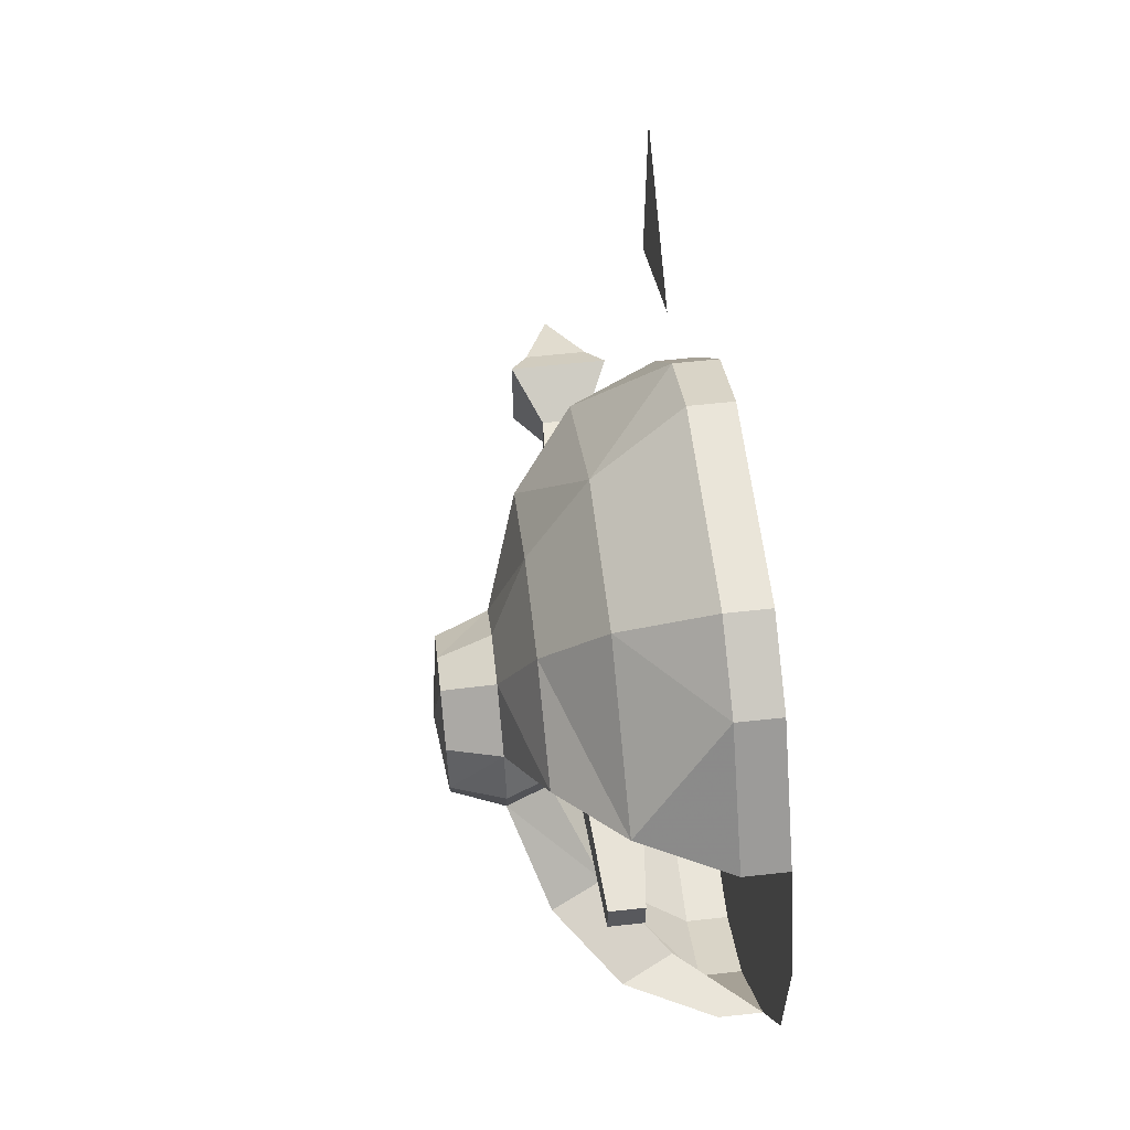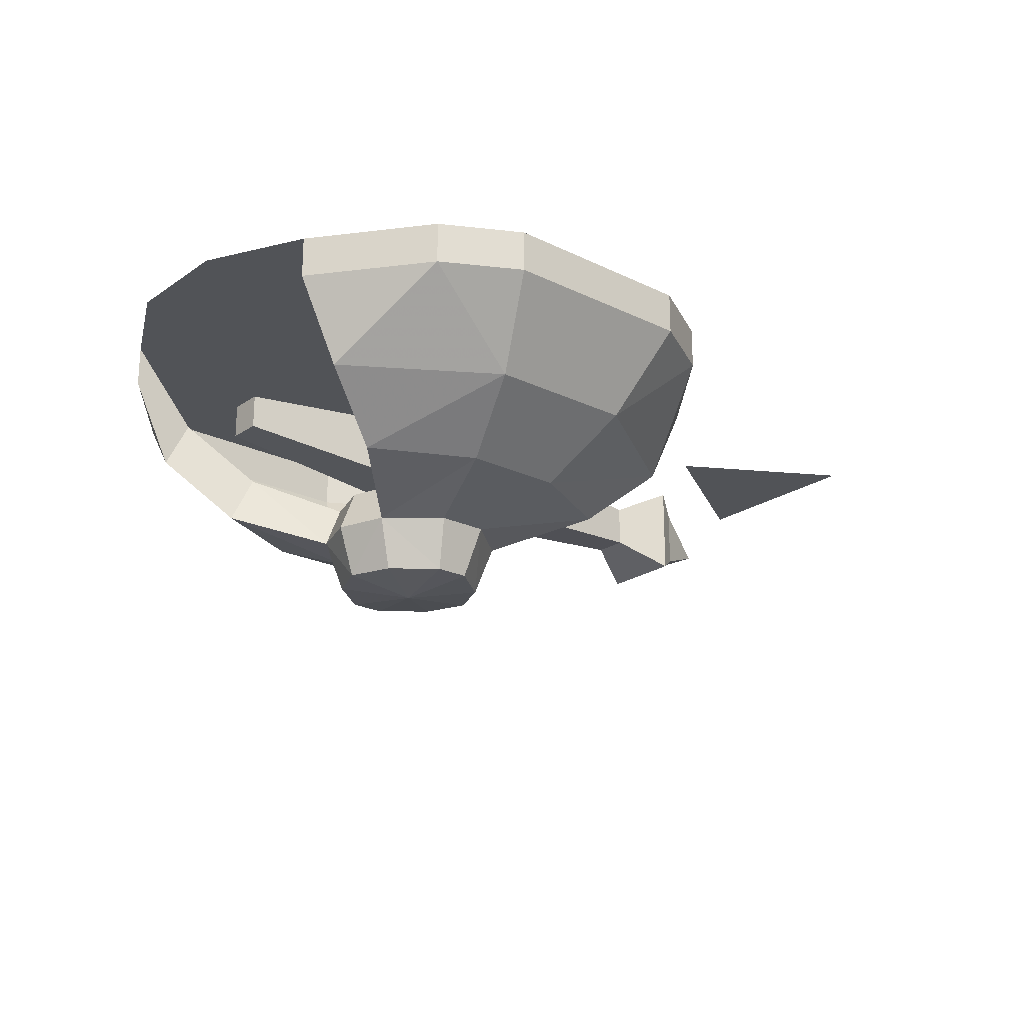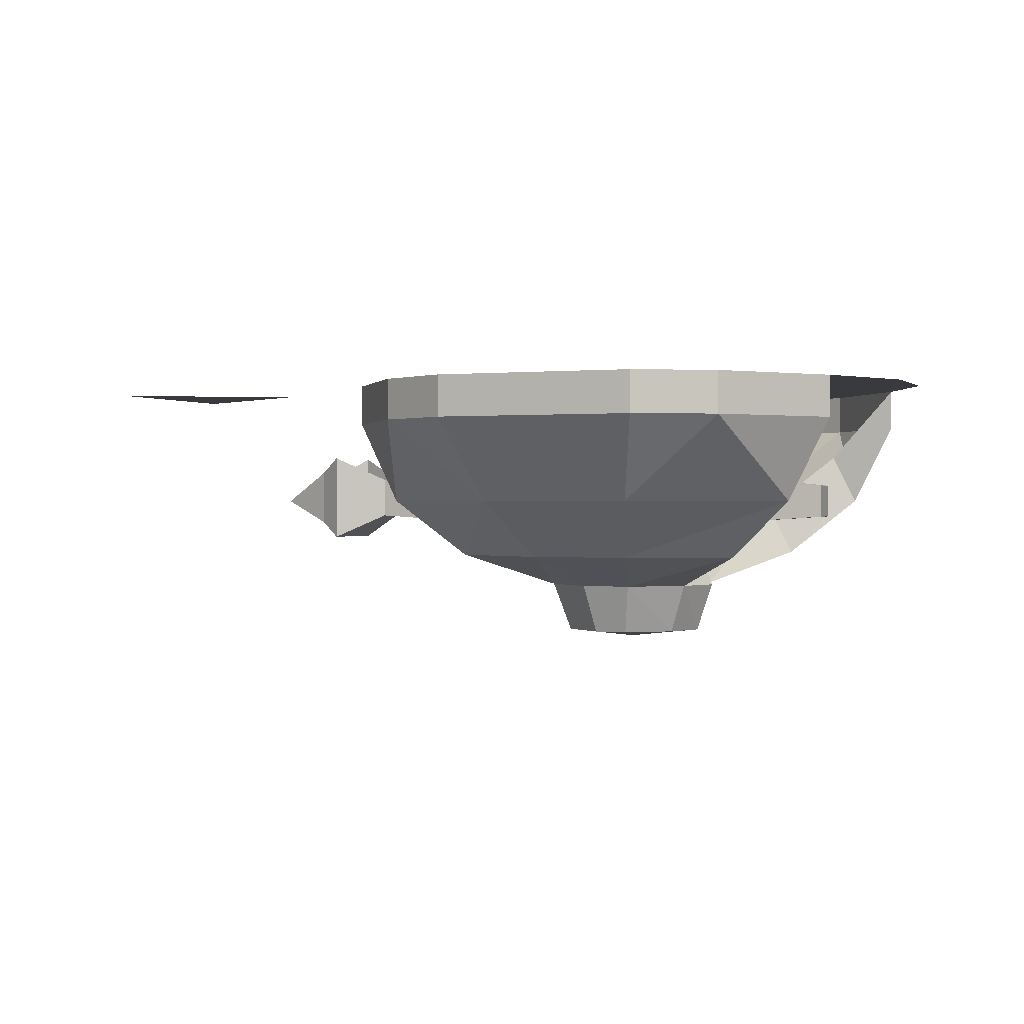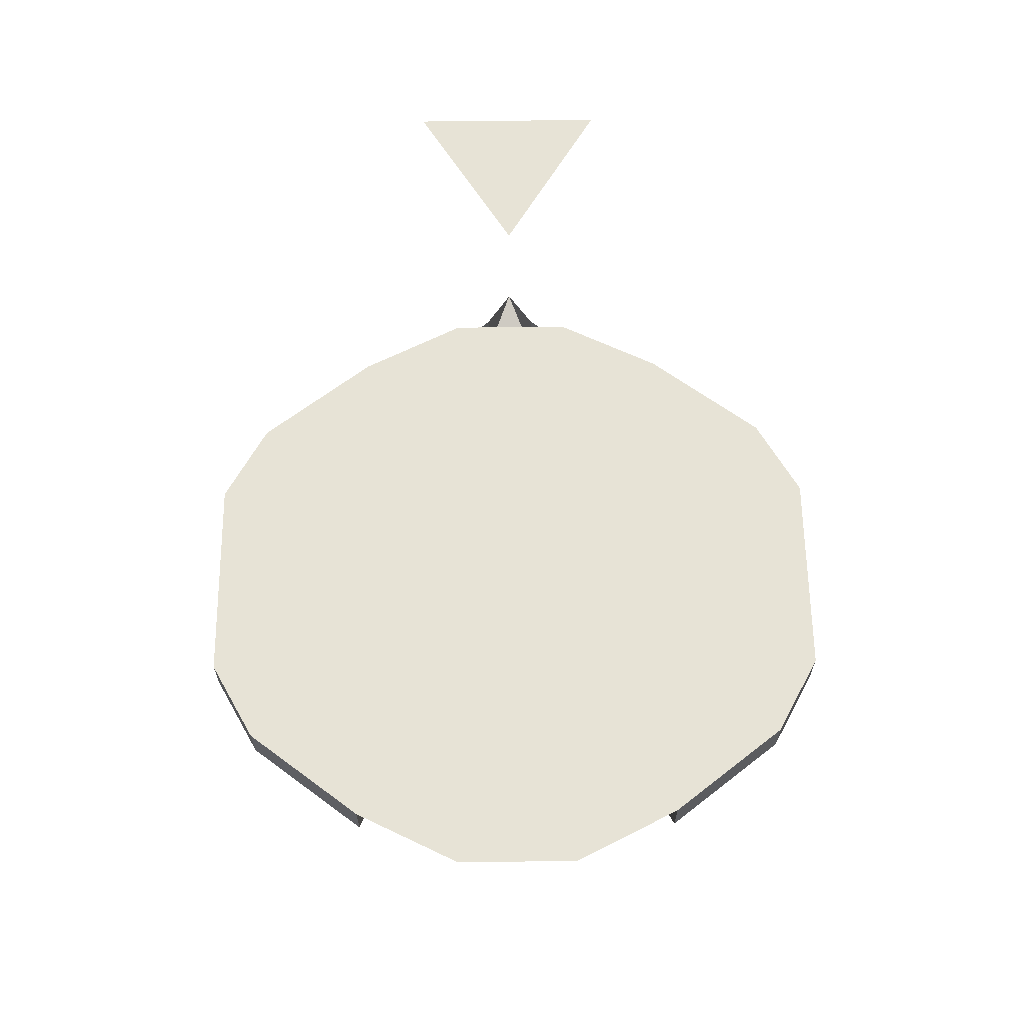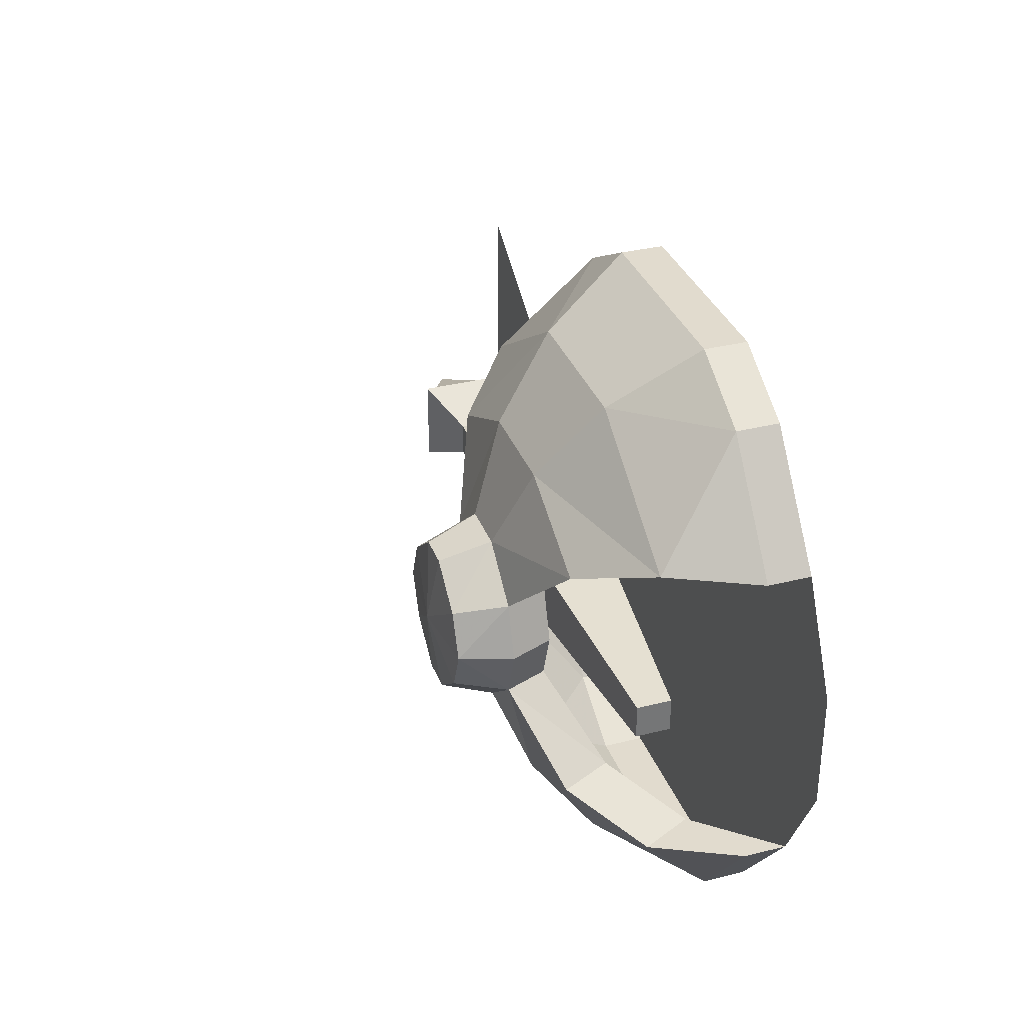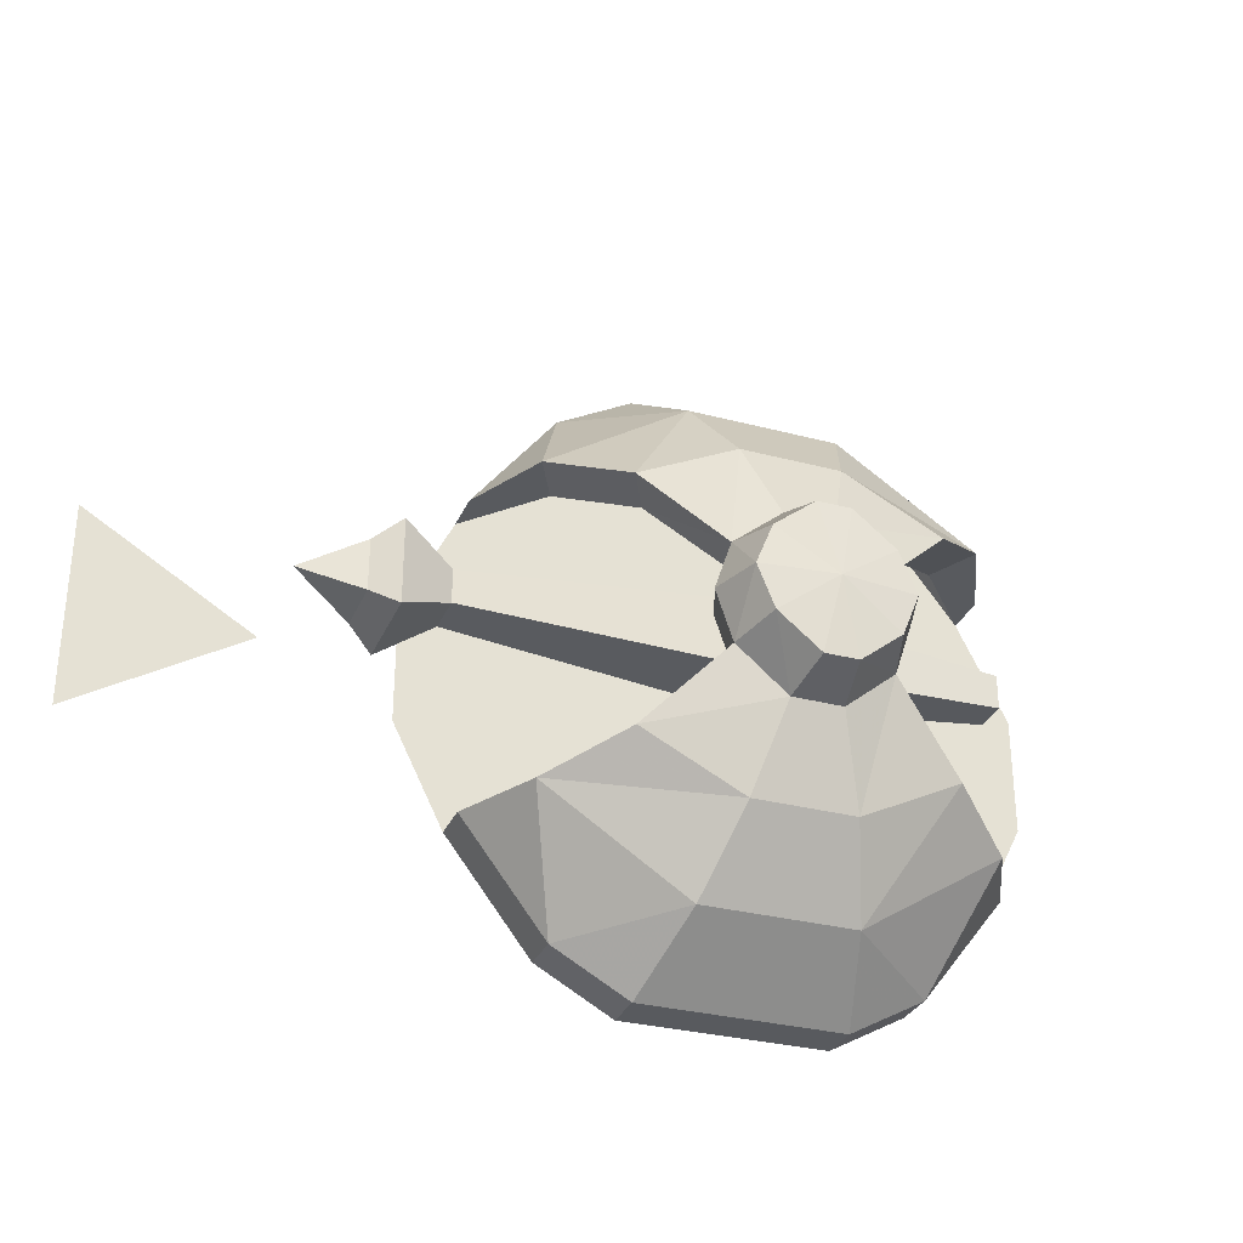
<metadata>
{"format":"obj","ext":"obj","renderer":"f3d","projection":"perspective","resolution":1024,"background":"white","views":[{"elev":58.5,"azim":83.5,"up":"+Z"},{"elev":-21.9,"azim":139.7,"up":"+Y"},{"elev":0.3,"azim":22.1,"up":"+Y"},{"elev":62.7,"azim":89.3,"up":"+Y"},{"elev":33.8,"azim":71.1,"up":"+Z"},{"elev":-31.0,"azim":-20.7,"up":"+Z"}]}
</metadata>
<code>
o if/53/10
v -2 -112 -9
v 2 -112 -9
v 0 -113 0
v -7 -112 -5
v -3 -106 -11
v 3 -106 -11
v 9 -106 -6
v 7 -112 -5
v 9 -112 0
v 7 -112 5
v 2 -112 9
v -2 -112 9
v -7 -112 5
v -9 -112 0
v -9 -106 -6
v -18 -102 -15
v -6 -102 -21
v 6 -102 -21
v 18 -102 -15
v 15 -96 -15
v 7 -101 -6
v 11 -106 0
v 3 -106 11
v -3 -106 11
v -9 -106 6
v -11 -106 0
v -7 -101 -6
v -15 -96 -15
v -23 -89 -19
v -26 -95 -19
v -9 -95 -30
v 9 -95 -30
v 26 -95 -19
v 23 -89 -19
v 6 -102 21
v -6 -102 21
v -18 -102 15
v -15 -96 15
v -7 -101 6
v -9 -101 0
v 9 -95 30
v -9 -95 30
v -26 -95 19
v -23 -89 19
v 12 -85 37
v -12 -85 37
v -21 -85 32
v -31 -85 19
v -31 -80 19
v -12 -85 -37
v 12 -85 -37
v 21 -85 -32
v 31 -85 -19
v 31 -80 -19
v 21 -85 32
v 26 -95 19
v 31 -85 19
v 31 -80 19
v 21 -80 32
v 18 -102 15
v 9 -106 6
v 23 -89 19
v 15 -96 15
v 7 -101 6
v 9 -101 0
v 12 -80 -37
v 21 -80 -32
v 12 -80 37
v -12 -80 37
v -21 -80 32
v 37 -80 7
v 37 -80 -7
v -12 -80 -37
v -21 -80 -32
v -21 -85 -32
v -31 -80 -19
v -31 -85 -19
v -37 -80 -7
v -37 -80 7
v -70 -80 -8
v -56 -80 0
v -70 -80 8
v -72 -80 12
v -72 -80 -12
v -52 -80 0
v 26 -97 -2
v 26 -93 -2
v 26 -93 2
v 26 -97 2
v -4 -99 -4
v -4 -90 -4
v -36 -97 -2
v -36 -92 -2
v -42 -100 -5
v -42 -89 -5
v -45 -98 -3
v -45 -91 -3
v -52 -95 0
v -45 -98 3
v -45 -91 3
v -42 -100 5
v -42 -89 5
v -36 -97 2
v -36 -92 2
v -4 -99 4
v -4 -90 4
f 1 2 3
f 1 3 4
f 1 4 5
f 1 5 6
f 1 6 2
f 2 6 7
f 2 7 8
f 2 8 3
f 3 8 9
f 3 9 10
f 3 10 11
f 3 11 12
f 3 12 13
f 3 13 14
f 3 14 4
f 4 14 15
f 4 15 5
f 5 15 16
f 5 16 17
f 5 17 6
f 6 17 18
f 6 18 7
f 7 18 19
f 7 19 20
f 7 20 21
f 7 21 22
f 7 22 9
f 7 9 8
f 11 23 24
f 11 24 12
f 12 24 25
f 12 25 13
f 13 25 14
f 14 25 26
f 14 26 15
f 15 26 27
f 15 27 28
f 15 28 16
f 16 28 29
f 16 29 30
f 16 30 17
f 17 30 31
f 17 31 18
f 18 31 32
f 18 32 19
f 19 32 33
f 19 33 34
f 19 34 20
f 24 23 35
f 24 35 36
f 24 36 25
f 25 36 37
f 25 37 38
f 25 38 39
f 25 39 26
f 26 39 40
f 26 40 27
f 36 35 41
f 36 41 42
f 36 42 37
f 37 42 43
f 37 43 44
f 37 44 38
f 42 41 45
f 42 45 46
f 42 46 47
f 42 47 43
f 43 47 48
f 43 48 49
f 43 49 44
f 32 31 50
f 32 50 51
f 32 51 52
f 32 52 33
f 33 52 53
f 33 53 54
f 33 54 34
f 55 41 56
f 55 56 57
f 55 57 58
f 55 58 59
f 55 59 45
f 55 45 41
f 35 60 56
f 35 56 41
f 9 22 61
f 9 61 10
f 10 61 23
f 10 23 11
f 58 57 56
f 58 56 62
f 62 56 60
f 62 60 63
f 63 60 61
f 63 61 64
f 64 61 22
f 64 22 65
f 65 22 21
f 23 61 60
f 23 60 35
f 52 51 66
f 52 66 67
f 52 67 53
f 53 67 54
f 59 68 45
f 45 68 46
f 46 68 69
f 46 69 47
f 47 69 70
f 47 70 48
f 48 70 49
f 59 68 66
f 59 66 67
f 59 67 54
f 59 54 58
f 58 54 71
f 71 54 72
f 73 66 51
f 73 51 50
f 73 50 74
f 74 50 75
f 74 75 76
f 76 75 77
f 76 77 30
f 76 30 29
f 73 66 68
f 73 68 69
f 73 69 74
f 74 69 70
f 74 70 49
f 74 49 76
f 76 49 78
f 78 49 79
f 75 31 30
f 75 30 77
f 75 50 31
f 80 81 82
f 80 82 83
f 80 83 84
f 80 84 85
f 80 85 81
f 81 85 83
f 81 83 82
f 86 87 88
f 86 88 89
f 86 89 90
f 86 90 87
f 87 90 91
f 91 90 92
f 91 92 93
f 93 92 94
f 93 94 95
f 95 94 96
f 95 96 97
f 97 96 98
f 98 96 99
f 98 99 100
f 100 99 101
f 100 101 102
f 102 101 103
f 102 103 104
f 104 103 105
f 104 105 106
f 106 105 89
f 106 89 88
f 89 105 90
f 90 105 103
f 90 103 92
f 92 103 101
f 92 101 94
f 94 101 99
f 94 99 96

</code>
